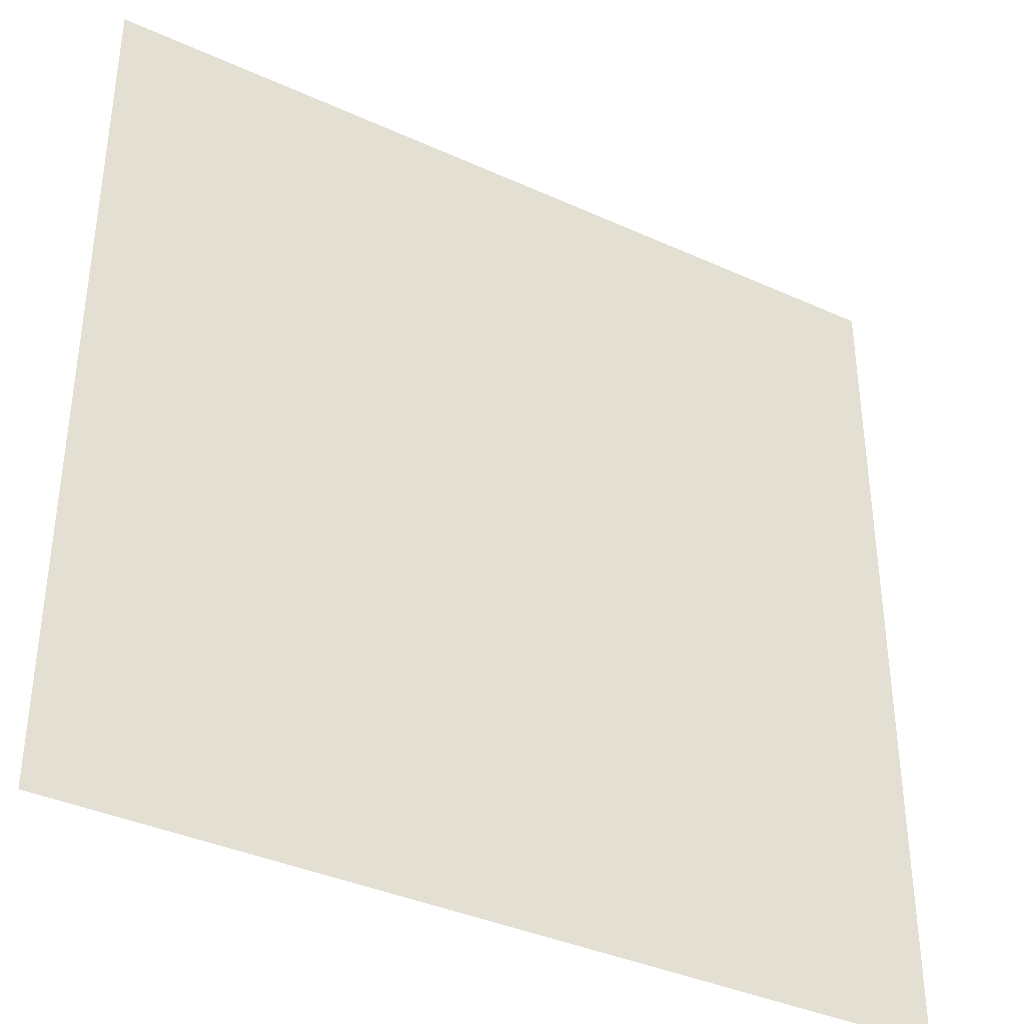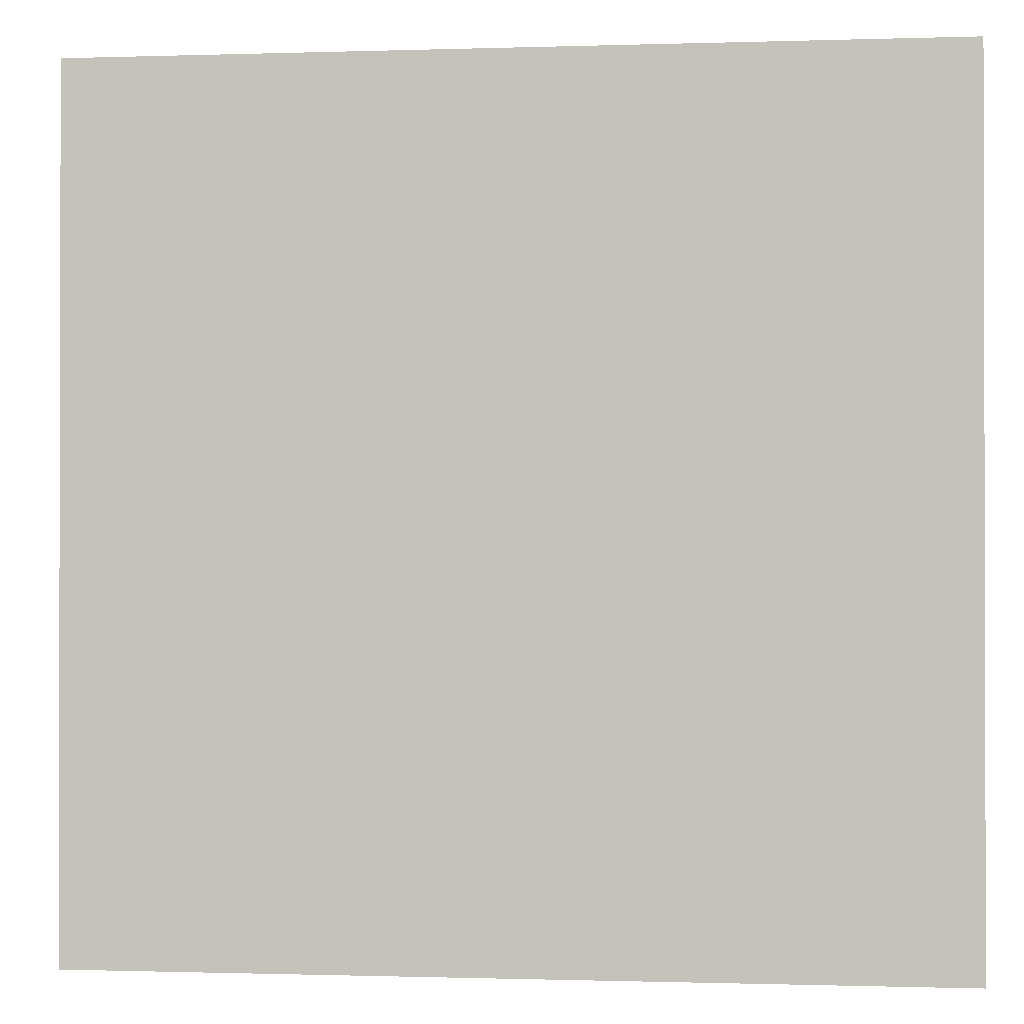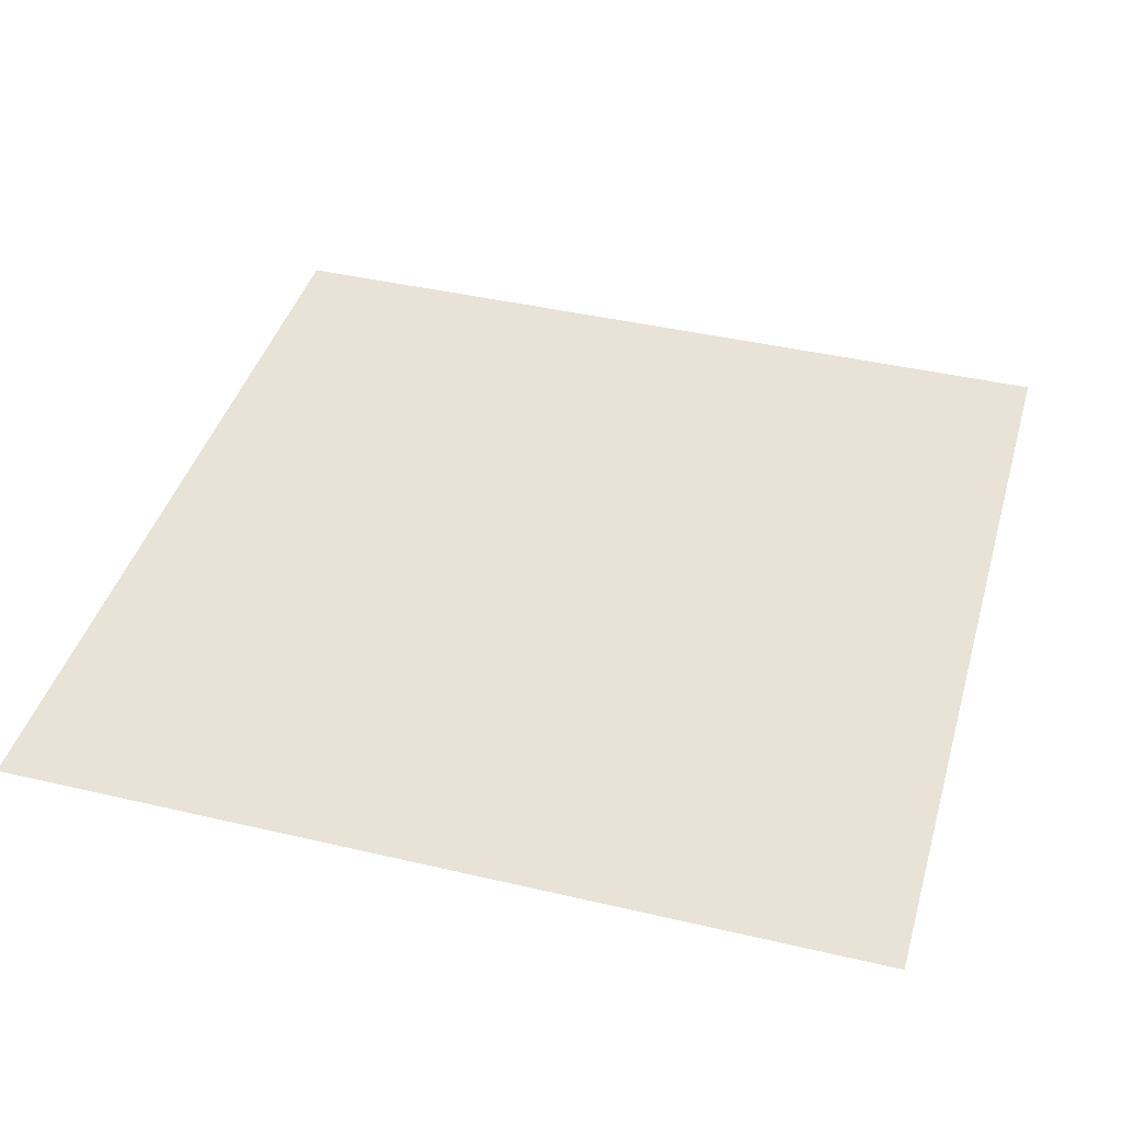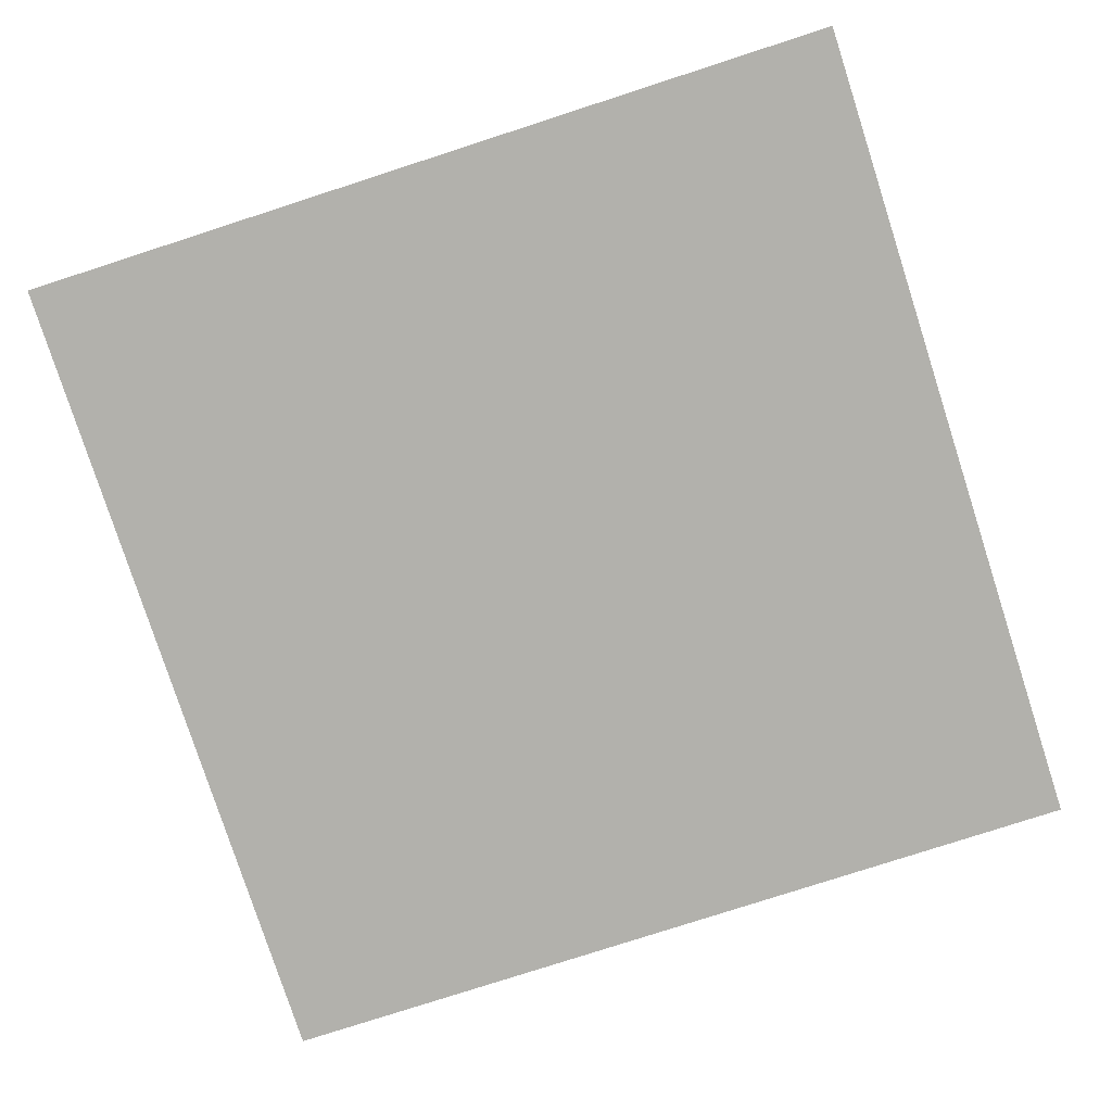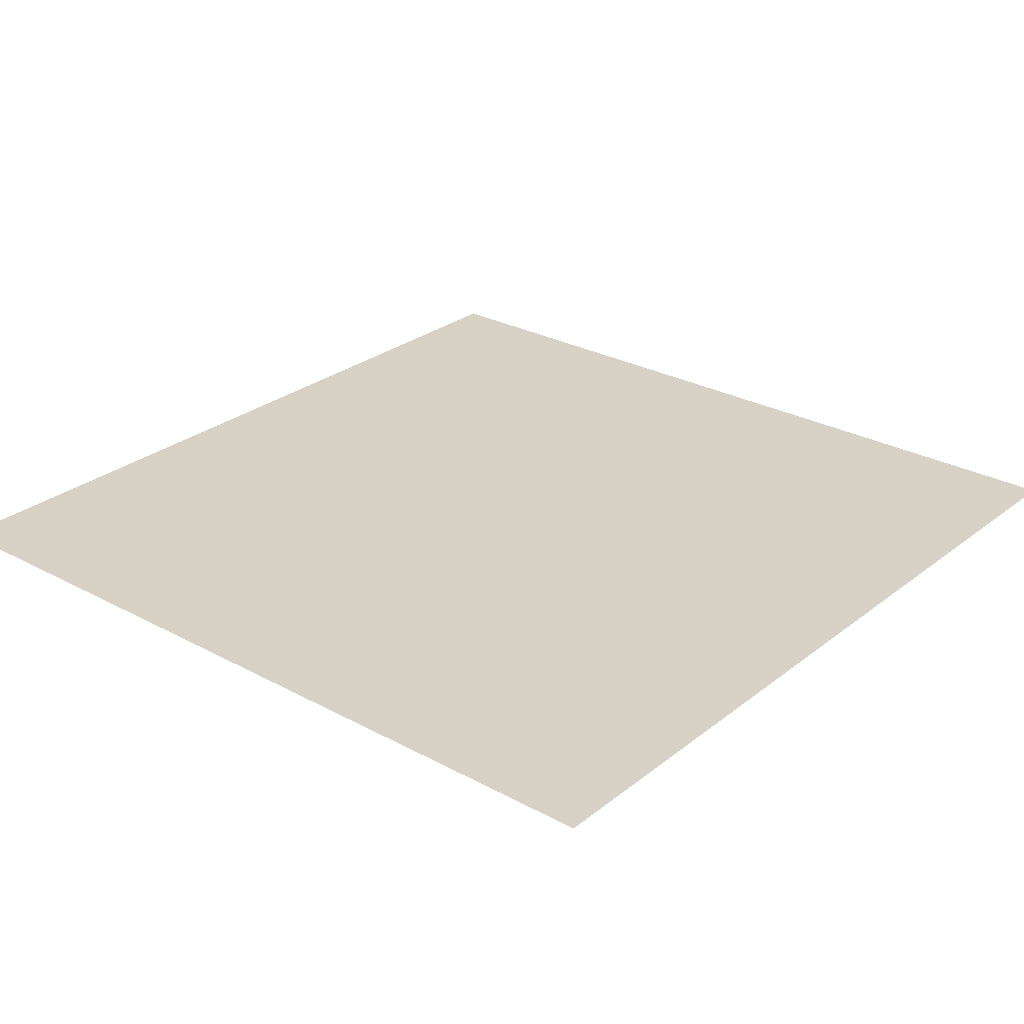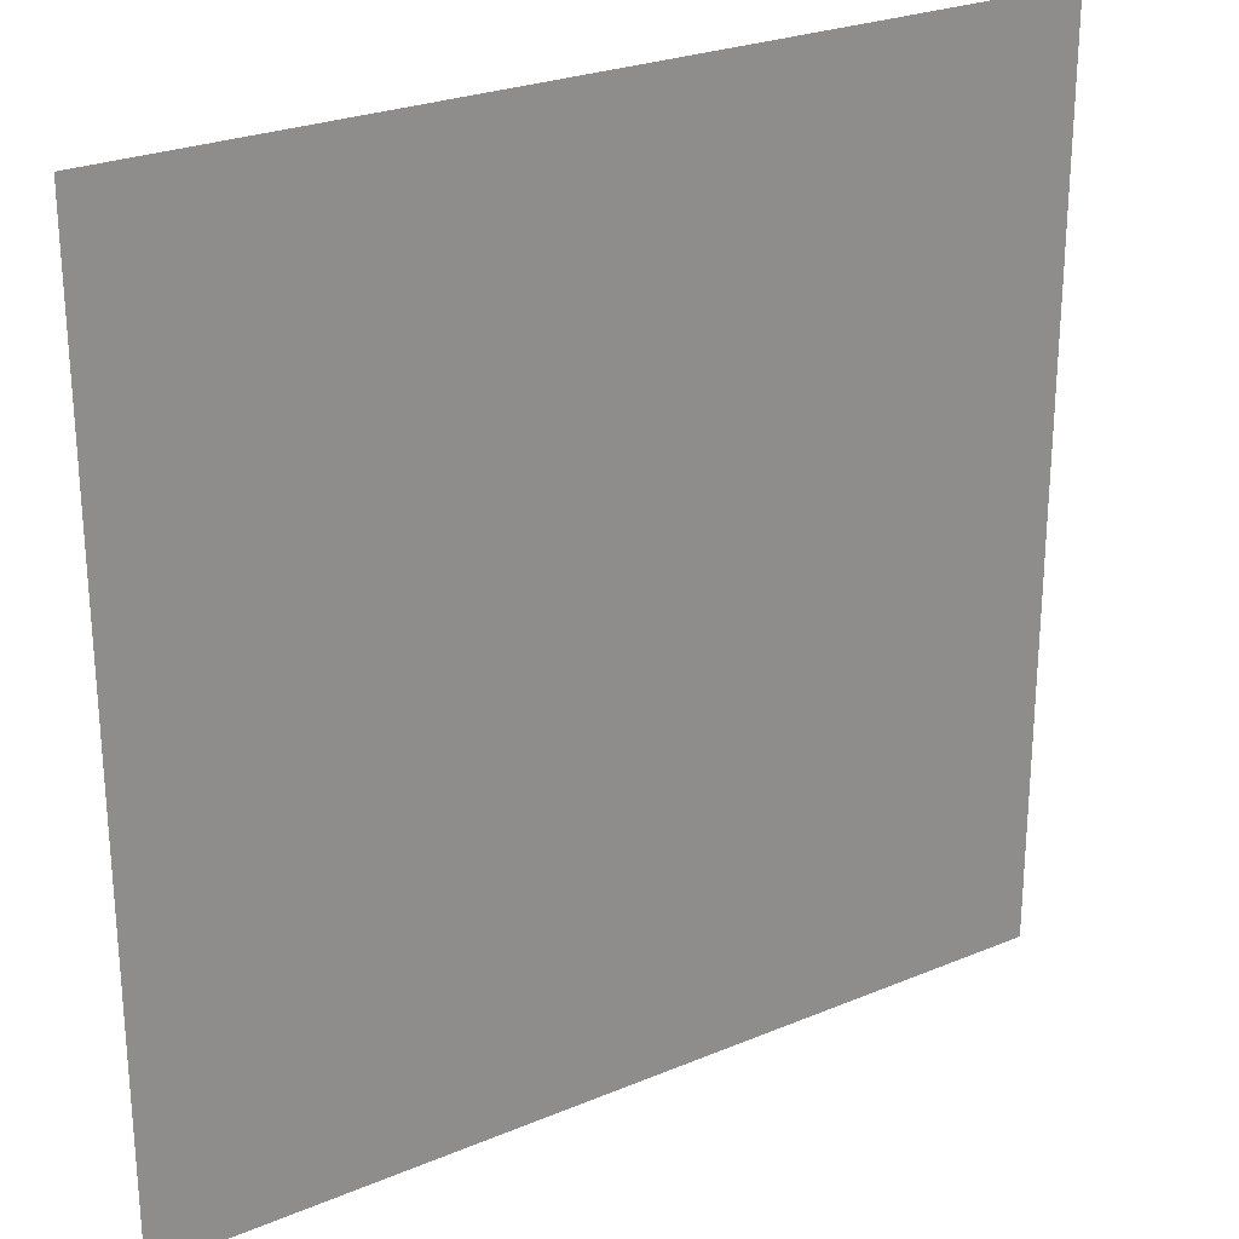
<metadata>
{"format":"obj","ext":"obj","renderer":"f3d","projection":"perspective","resolution":1024,"background":"white","views":[{"elev":-37.6,"azim":-30.2,"up":"+Y"},{"elev":-0.8,"azim":6.9,"up":"+Y"},{"elev":41.7,"azim":-74.2,"up":"+Z"},{"elev":-78.9,"azim":-72.1,"up":"+Z"},{"elev":27.3,"azim":-50.1,"up":"+Z"},{"elev":25.8,"azim":-33.7,"up":"+Y"}]}
</metadata>
<code>
o Plane
v 0.5 0.5 0.1
v 0.5 -0.5 0.1
v -0.5 0.5 0.1
v -0.5 -0.5 0.1
f 2 1 3
f 4 2 3

</code>
